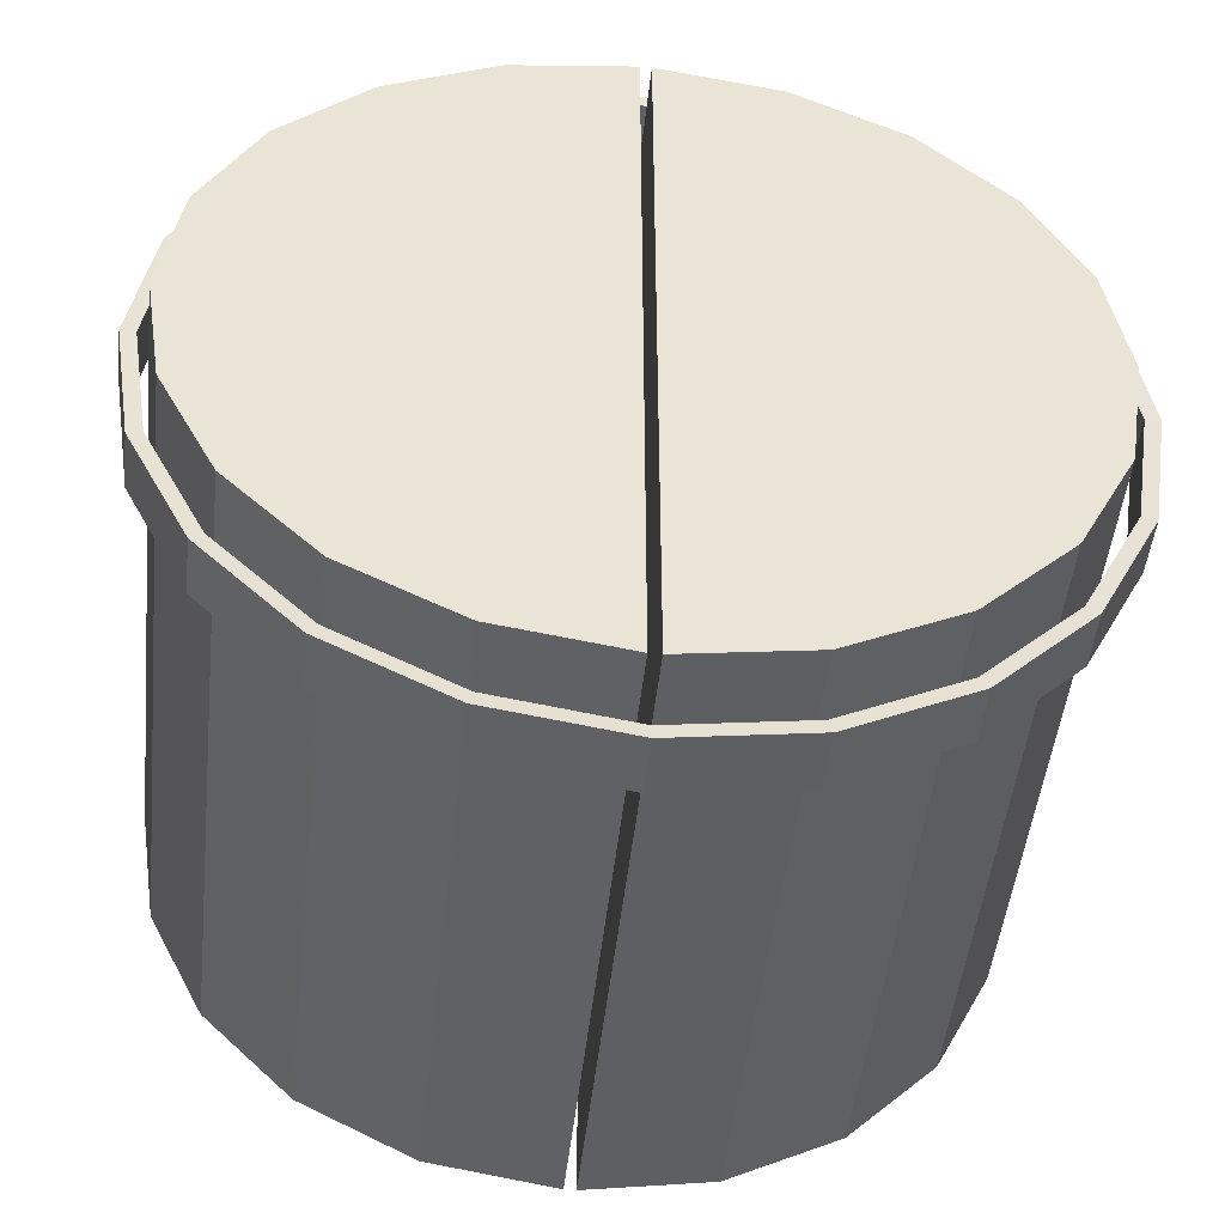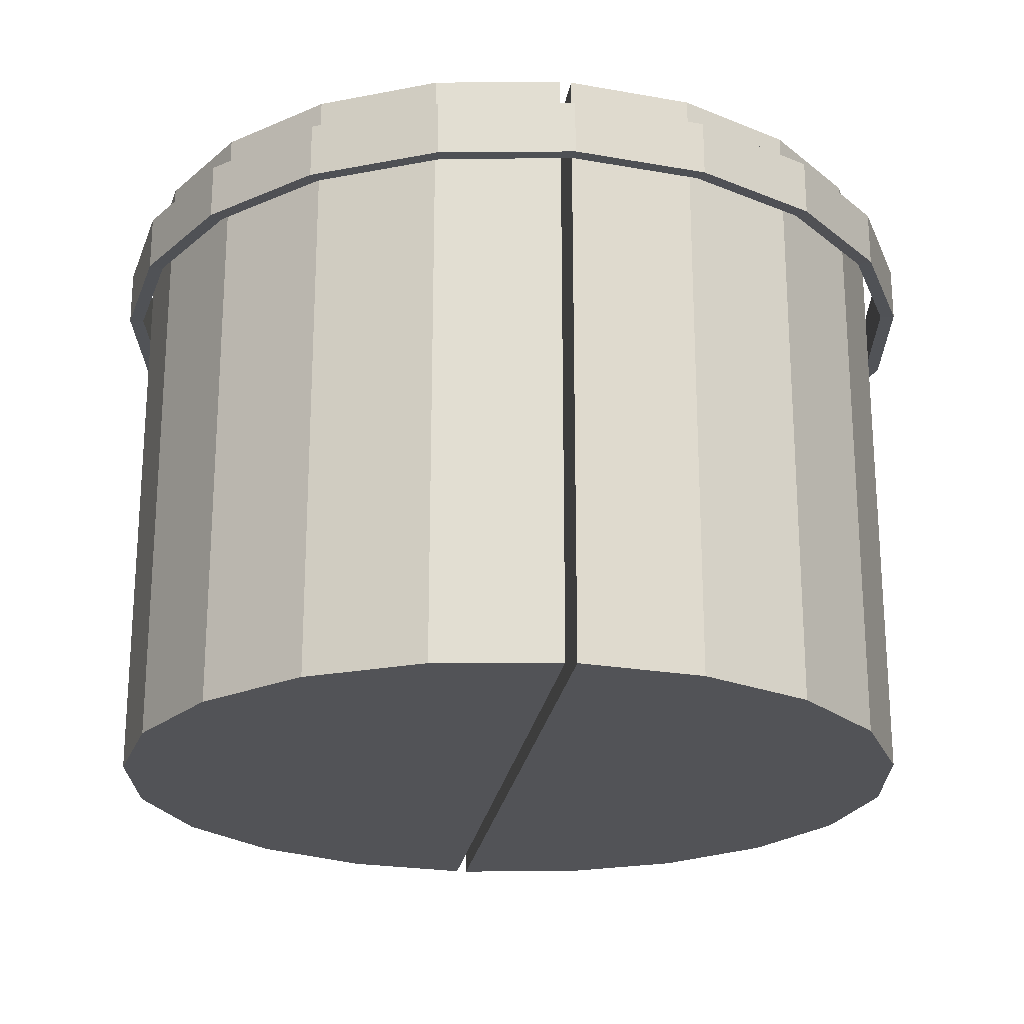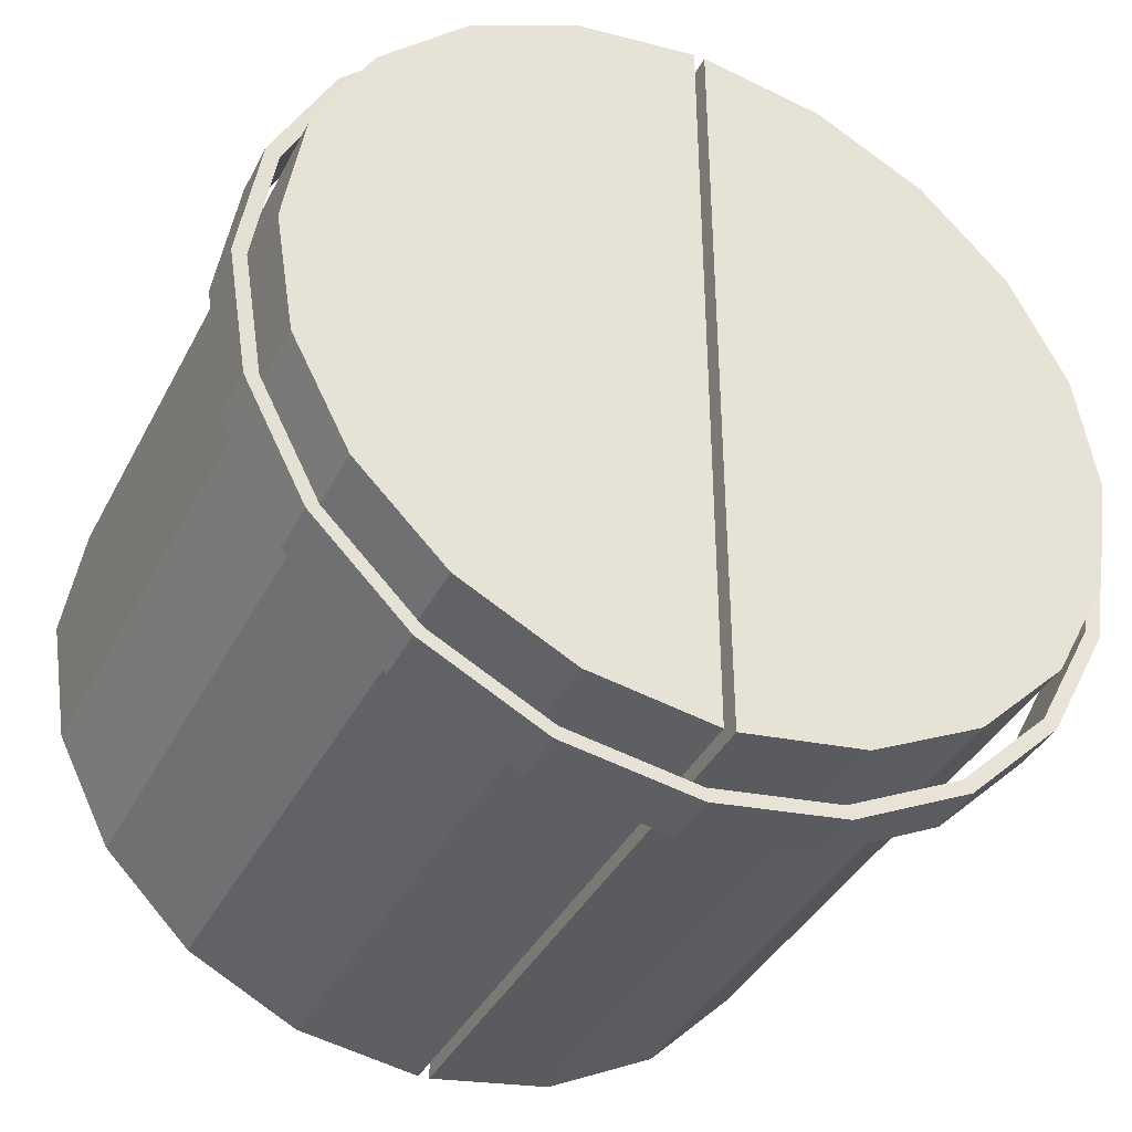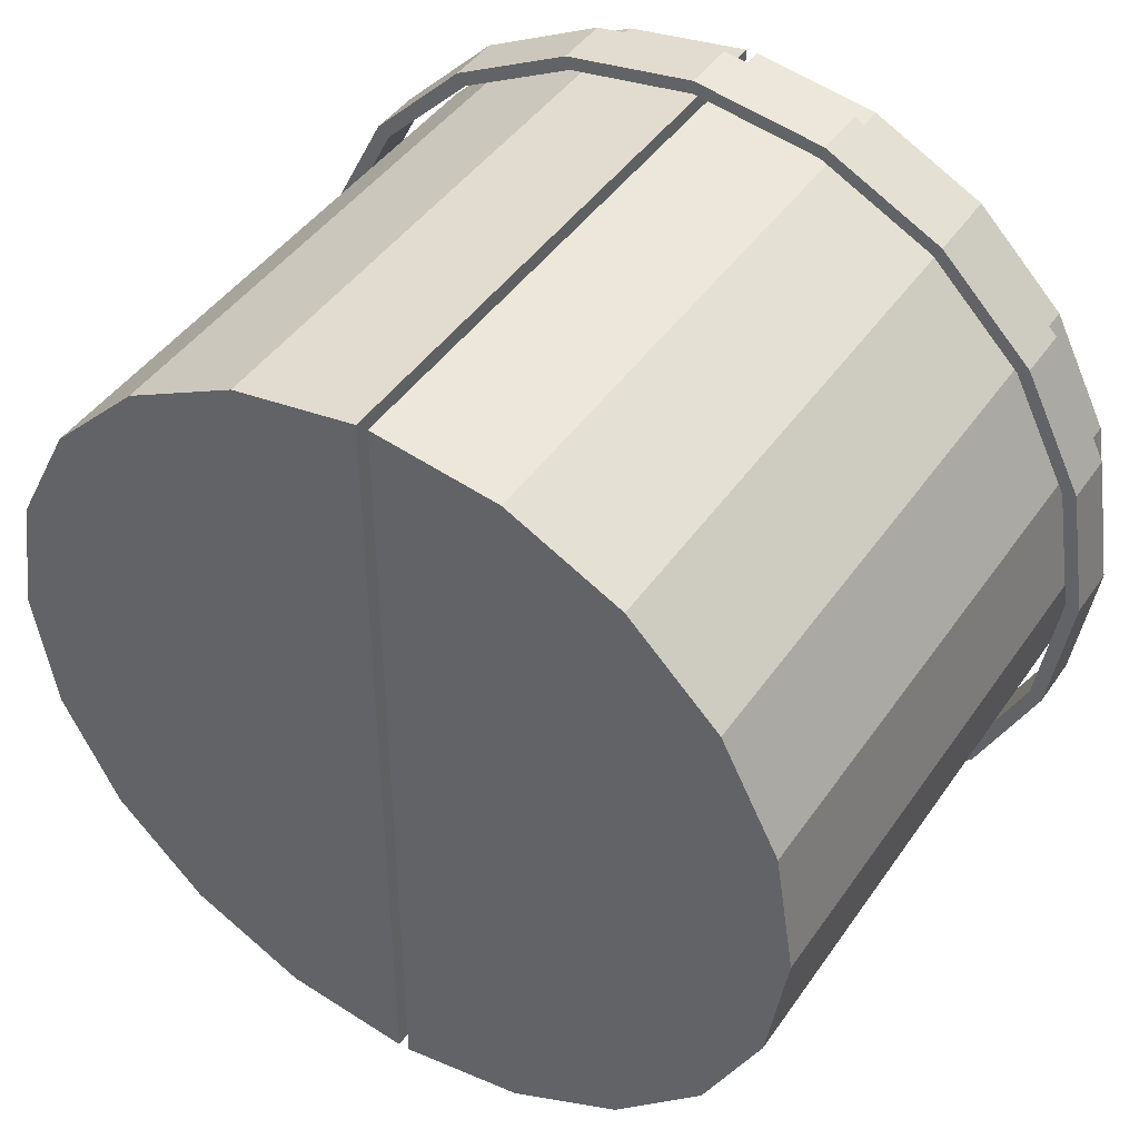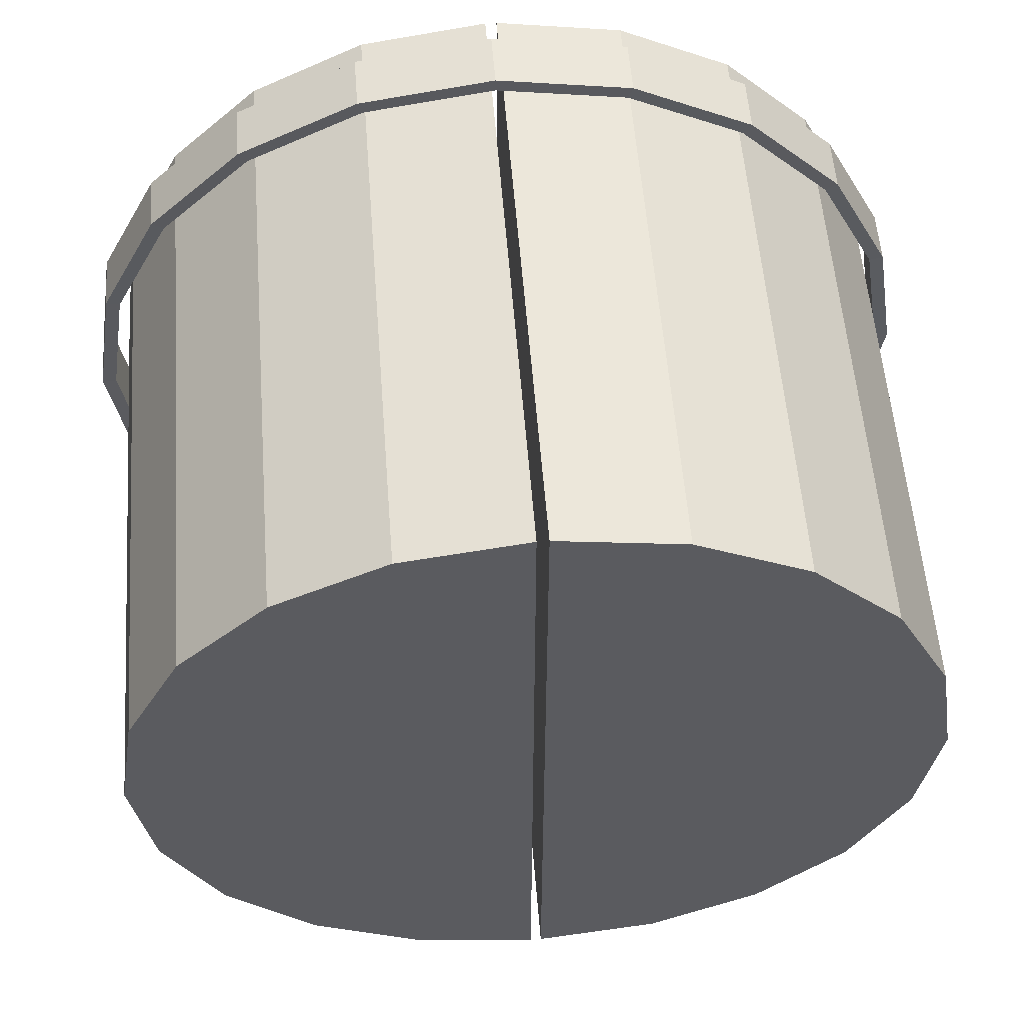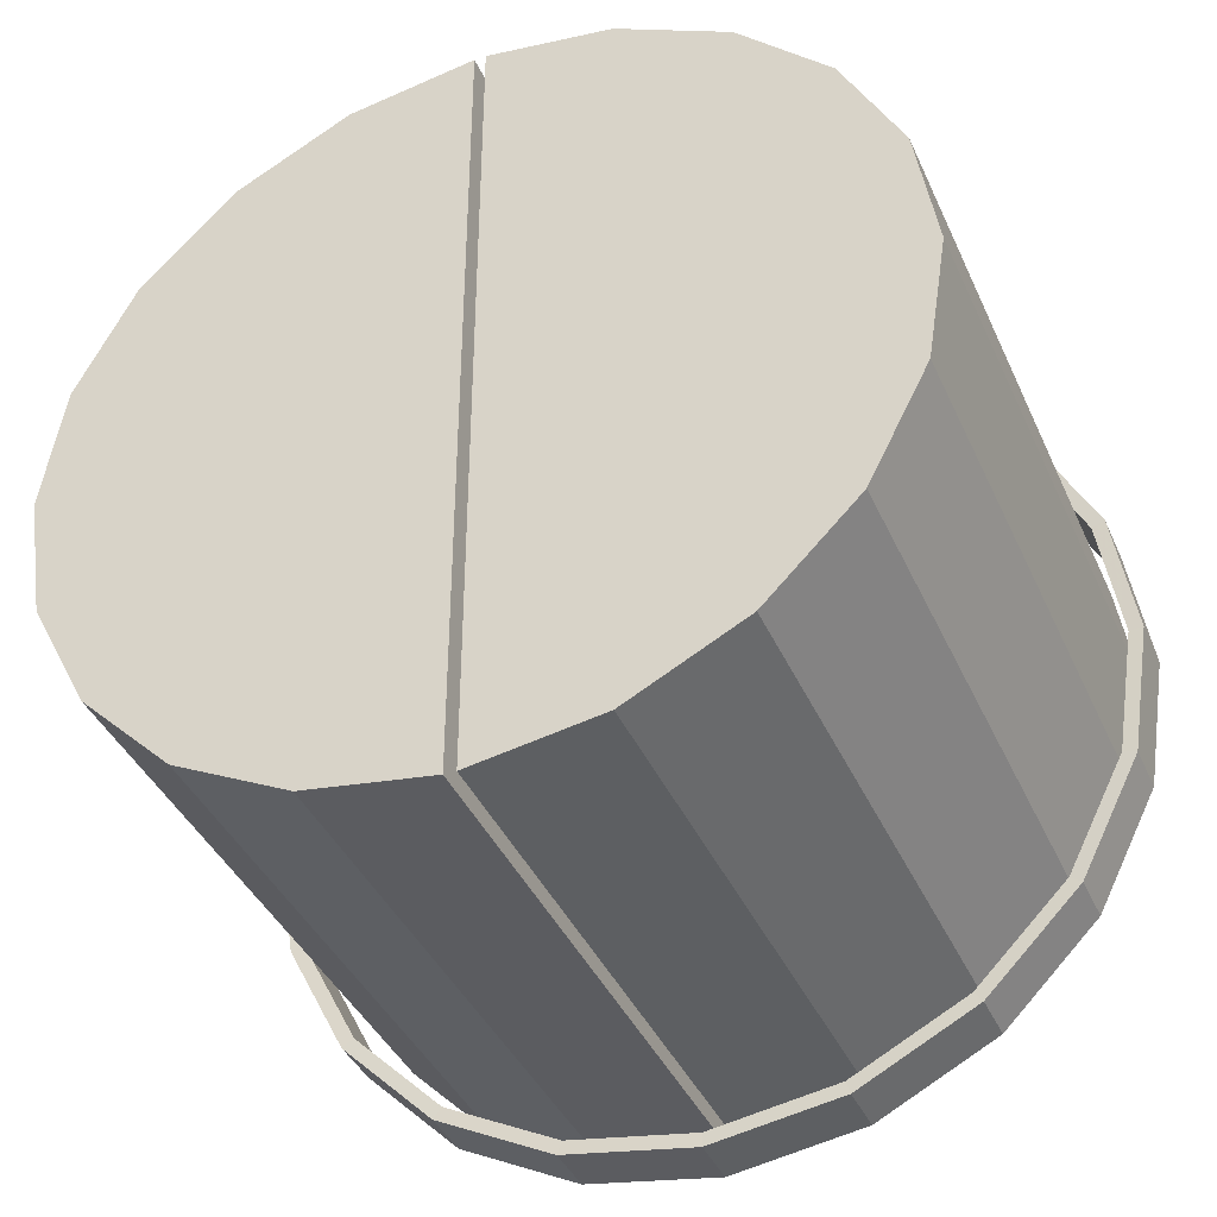
<metadata>
{"format":"obj","ext":"obj","renderer":"f3d","projection":"perspective","resolution":1024,"background":"white","views":[{"elev":-48.7,"azim":173.8,"up":"+Z"},{"elev":-22.3,"azim":171.7,"up":"+Y"},{"elev":-39.1,"azim":154.8,"up":"+Z"},{"elev":43.9,"azim":32.1,"up":"+Z"},{"elev":55.7,"azim":-4.4,"up":"+Z"},{"elev":-39.8,"azim":22.5,"up":"+Z"}]}
</metadata>
<code>
v -0.000476 0.4747 0.2299
v -0.009853 0.4747 0.2314
v -0.01831 0.4747 0.2357
v -0.02503 0.4747 0.2424
v -0.02934 0.4747 0.2508
v -0.03082 0.4747 0.2602
v -0.02934 0.4747 0.2696
v -0.02503 0.4747 0.278
v -0.01831 0.4747 0.2848
v -0.009853 0.4747 0.2891
v -0.000476 0.4747 0.2906
v -0.000476 0.5215 0.2299
v -0.009853 0.5215 0.2314
v -0.01831 0.5215 0.2357
v -0.02503 0.5215 0.2424
v -0.02934 0.5215 0.2508
v -0.03082 0.5215 0.2602
v -0.02934 0.5215 0.2696
v -0.02503 0.5215 0.278
v -0.01831 0.5215 0.2848
v -0.009853 0.5215 0.2891
v -0.000476 0.5215 0.2906
v -0.000476 0.4747 0.2602
v -0.000476 0.5215 0.2602
f 1 2 13 12
f 2 3 14 13
f 3 4 15 14
f 4 5 16 15
f 5 6 17 16
f 6 7 18 17
f 7 8 19 18
f 8 9 20 19
f 9 10 21 20
f 10 11 22 21
f 2 1 23
f 3 2 23
f 4 3 23
f 5 4 23
f 6 5 23
f 7 6 23
f 8 7 23
f 9 8 23
f 10 9 23
f 11 10 23
f 12 13 24
f 13 14 24
f 14 15 24
f 15 16 24
f 16 17 24
f 17 18 24
f 18 19 24
f 19 20 24
f 20 21 24
f 21 22 24
f 12 24 22 11 23 1
v 0.000368 0.4747 0.2906
v 0.009745 0.4747 0.2891
v 0.0182 0.4747 0.2848
v 0.02492 0.4747 0.278
v 0.02923 0.4747 0.2696
v 0.03071 0.4747 0.2602
v 0.02923 0.4747 0.2508
v 0.02492 0.4747 0.2424
v 0.0182 0.4747 0.2357
v 0.009745 0.4747 0.2314
v 0.000368 0.4747 0.2299
v 0.000368 0.5215 0.2906
v 0.009745 0.5215 0.2891
v 0.0182 0.5215 0.2848
v 0.02492 0.5215 0.278
v 0.02923 0.5215 0.2696
v 0.03071 0.5215 0.2602
v 0.02923 0.5215 0.2508
v 0.02492 0.5215 0.2424
v 0.0182 0.5215 0.2357
v 0.009745 0.5215 0.2314
v 0.000368 0.5215 0.2299
v 0.000368 0.4747 0.2602
v 0.000368 0.5215 0.2602
f 25 26 37 36
f 26 27 38 37
f 27 28 39 38
f 28 29 40 39
f 29 30 41 40
f 30 31 42 41
f 31 32 43 42
f 32 33 44 43
f 33 34 45 44
f 34 35 46 45
f 26 25 47
f 27 26 47
f 28 27 47
f 29 28 47
f 30 29 47
f 31 30 47
f 32 31 47
f 33 32 47
f 34 33 47
f 35 34 47
f 36 37 48
f 37 38 48
f 38 39 48
f 39 40 48
f 40 41 48
f 41 42 48
f 42 43 48
f 43 44 48
f 44 45 48
f 45 46 48
f 36 48 46 35 47 25
v 0.0309 0.5137 0.2496
v 0.02624 0.5137 0.2405
v 0.01899 0.5137 0.2332
v 0.009859 0.5137 0.2286
v -0.000266 0.5137 0.227
v -0.01039 0.5137 0.2286
v -0.01953 0.5137 0.2332
v -0.02678 0.5137 0.2405
v -0.03143 0.5137 0.2496
v -0.03303 0.5137 0.2597
v -0.03143 0.5137 0.2699
v -0.02678 0.5137 0.279
v -0.01953 0.5137 0.2863
v -0.01039 0.5137 0.2909
v -0.000266 0.5137 0.2925
v 0.009859 0.5137 0.2909
v 0.01899 0.5137 0.2863
v 0.02624 0.5137 0.279
v 0.0309 0.5137 0.2699
v 0.0325 0.5137 0.2597
v 0.0309 0.5179 0.2496
v 0.02624 0.5179 0.2405
v 0.01899 0.5179 0.2332
v 0.009859 0.5179 0.2286
v -0.000266 0.5179 0.227
v -0.01039 0.5179 0.2286
v -0.01953 0.5179 0.2332
v -0.02678 0.5179 0.2405
v -0.03143 0.5179 0.2496
v -0.03303 0.5179 0.2597
v -0.03143 0.5179 0.2699
v -0.02678 0.5179 0.279
v -0.01953 0.5179 0.2863
v -0.01039 0.5179 0.2909
v -0.000266 0.5179 0.2925
v 0.009859 0.5179 0.2909
v 0.01899 0.5179 0.2863
v 0.02624 0.5179 0.279
v 0.0309 0.5179 0.2699
v 0.0325 0.5179 0.2597
v 0.02986 0.5138 0.25
v 0.02536 0.5138 0.2411
v 0.02536 0.5179 0.2411
v 0.02986 0.5179 0.25
v 0.01835 0.5138 0.2341
v 0.01835 0.5179 0.2341
v 0.009522 0.5138 0.2296
v 0.009522 0.5179 0.2296
v -0.000266 0.5138 0.2281
v -0.000266 0.5179 0.2281
v -0.01005 0.5138 0.2296
v -0.01005 0.5179 0.2296
v -0.01888 0.5138 0.2341
v -0.01888 0.5179 0.2341
v -0.02589 0.5138 0.2411
v -0.02589 0.5179 0.2411
v -0.03039 0.5138 0.25
v -0.03039 0.5179 0.25
v -0.03194 0.5138 0.2597
v -0.03194 0.5179 0.2597
v -0.03039 0.5138 0.2695
v -0.03039 0.5179 0.2695
v -0.02589 0.5138 0.2784
v -0.02589 0.5179 0.2784
v -0.01888 0.5138 0.2854
v -0.01888 0.5179 0.2854
v -0.01005 0.5138 0.2899
v -0.01005 0.5179 0.2899
v -0.000266 0.5138 0.2914
v -0.000266 0.5179 0.2914
v 0.009522 0.5138 0.2899
v 0.009522 0.5179 0.2899
v 0.01835 0.5138 0.2854
v 0.01835 0.5179 0.2854
v 0.02536 0.5138 0.2784
v 0.02536 0.5179 0.2784
v 0.02986 0.5138 0.2695
v 0.02986 0.5179 0.2695
v 0.03141 0.5138 0.2597
v 0.03141 0.5179 0.2597
f 89 92 91 90
f 90 91 94 93
f 93 94 96 95
f 95 96 98 97
f 97 98 100 99
f 99 100 102 101
f 101 102 104 103
f 103 104 106 105
f 105 106 108 107
f 107 108 110 109
f 109 110 112 111
f 111 112 114 113
f 113 114 116 115
f 115 116 118 117
f 117 118 120 119
f 119 120 122 121
f 121 122 124 123
f 123 124 126 125
f 125 126 128 127
f 127 128 92 89
f 49 50 70 69
f 50 51 71 70
f 51 52 72 71
f 52 53 73 72
f 53 54 74 73
f 54 55 75 74
f 55 56 76 75
f 56 57 77 76
f 57 58 78 77
f 58 59 79 78
f 59 60 80 79
f 60 61 81 80
f 61 62 82 81
f 62 63 83 82
f 63 64 84 83
f 64 65 85 84
f 65 66 86 85
f 66 67 87 86
f 67 68 88 87
f 68 49 69 88
f 49 89 90 50
f 70 91 92 69
f 50 90 93 51
f 71 94 91 70
f 51 93 95 52
f 72 96 94 71
f 52 95 97 53
f 73 98 96 72
f 53 97 99 54
f 74 100 98 73
f 54 99 101 55
f 75 102 100 74
f 55 101 103 56
f 76 104 102 75
f 56 103 105 57
f 77 106 104 76
f 57 105 107 58
f 78 108 106 77
f 58 107 109 59
f 79 110 108 78
f 59 109 111 60
f 80 112 110 79
f 60 111 113 61
f 81 114 112 80
f 61 113 115 62
f 82 116 114 81
f 62 115 117 63
f 83 118 116 82
f 63 117 119 64
f 84 120 118 83
f 64 119 121 65
f 85 122 120 84
f 65 121 123 66
f 86 124 122 85
f 66 123 125 67
f 87 126 124 86
f 67 125 127 68
f 88 128 126 87
f 68 127 89 49
f 69 92 128 88

</code>
